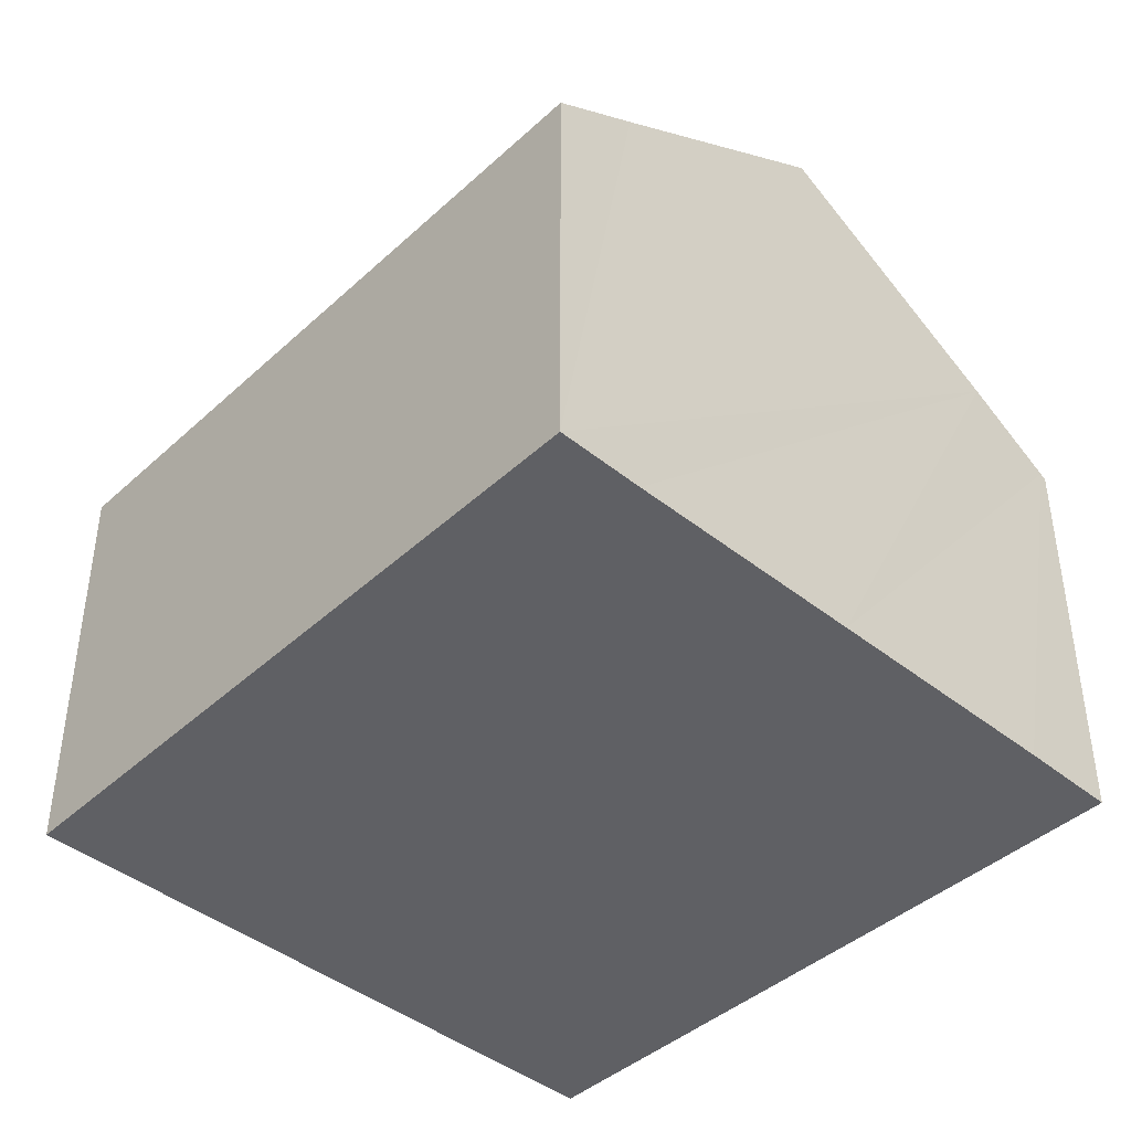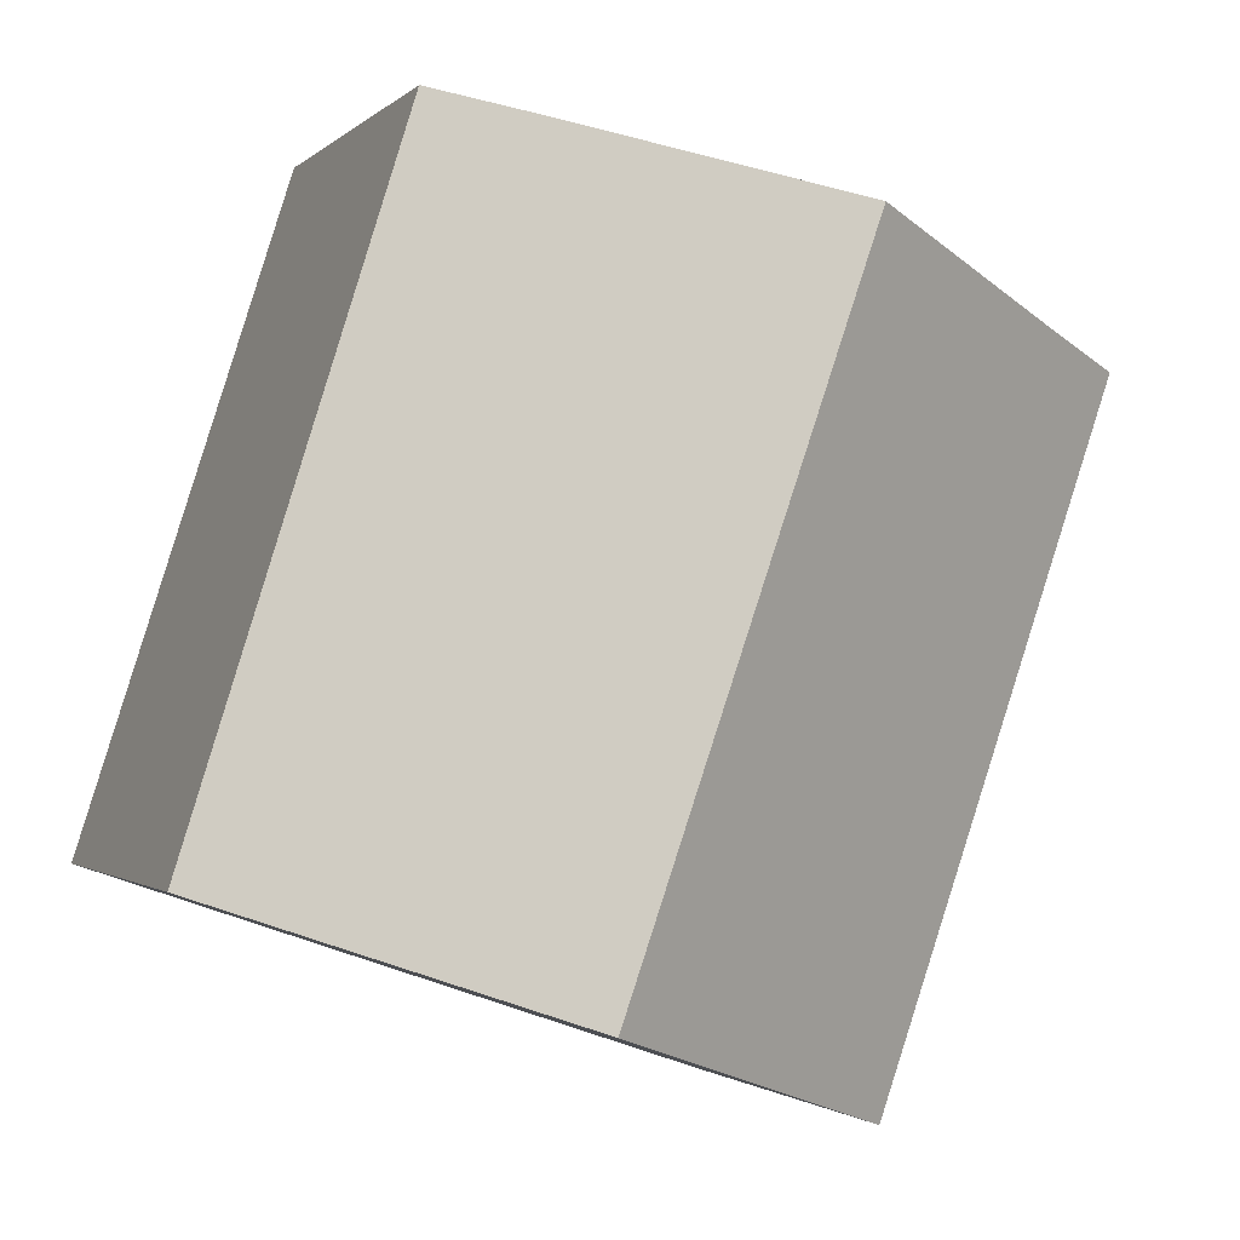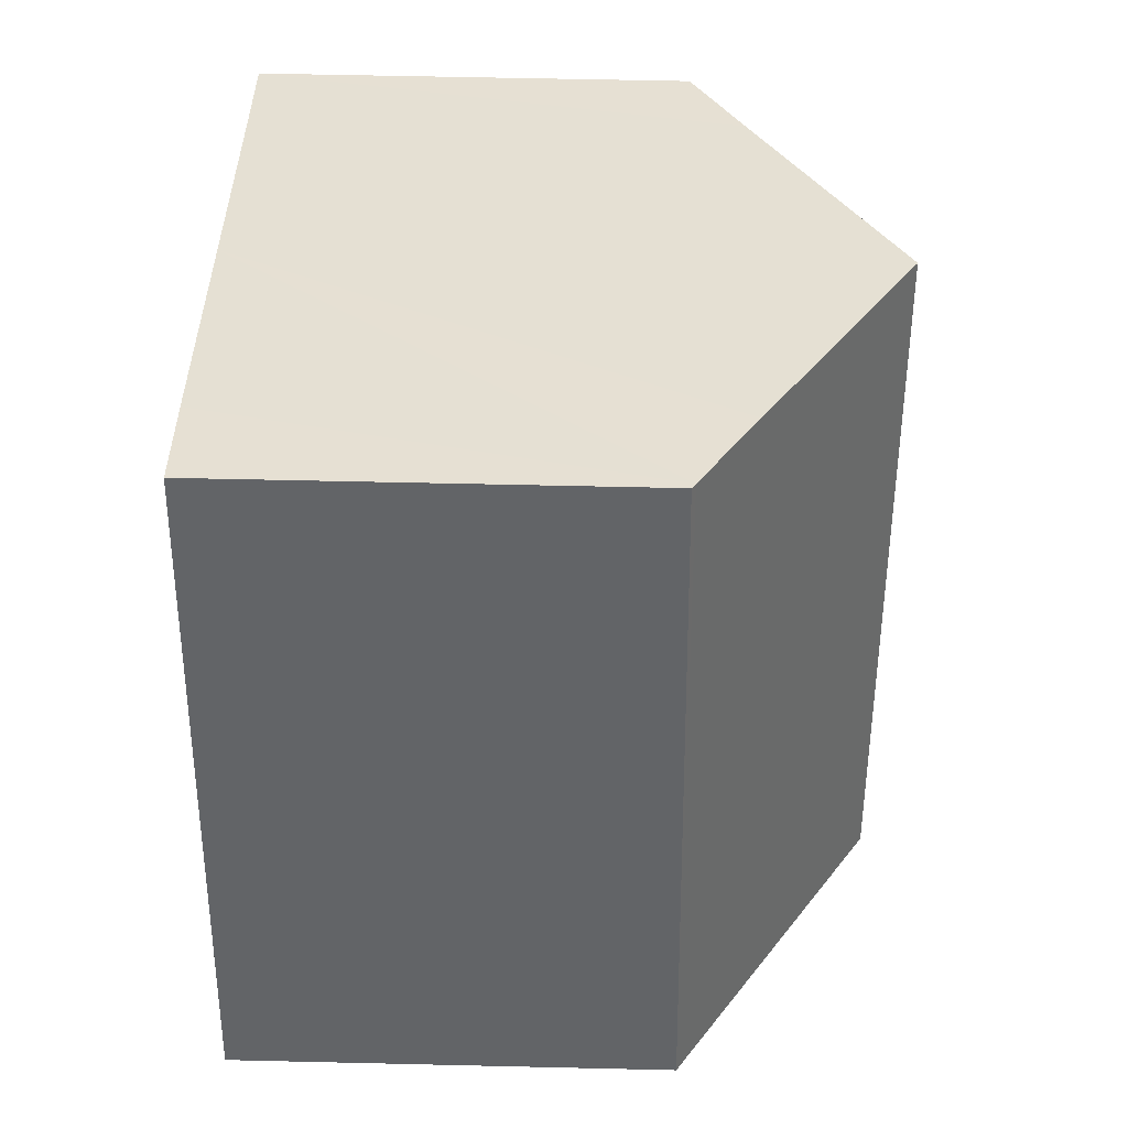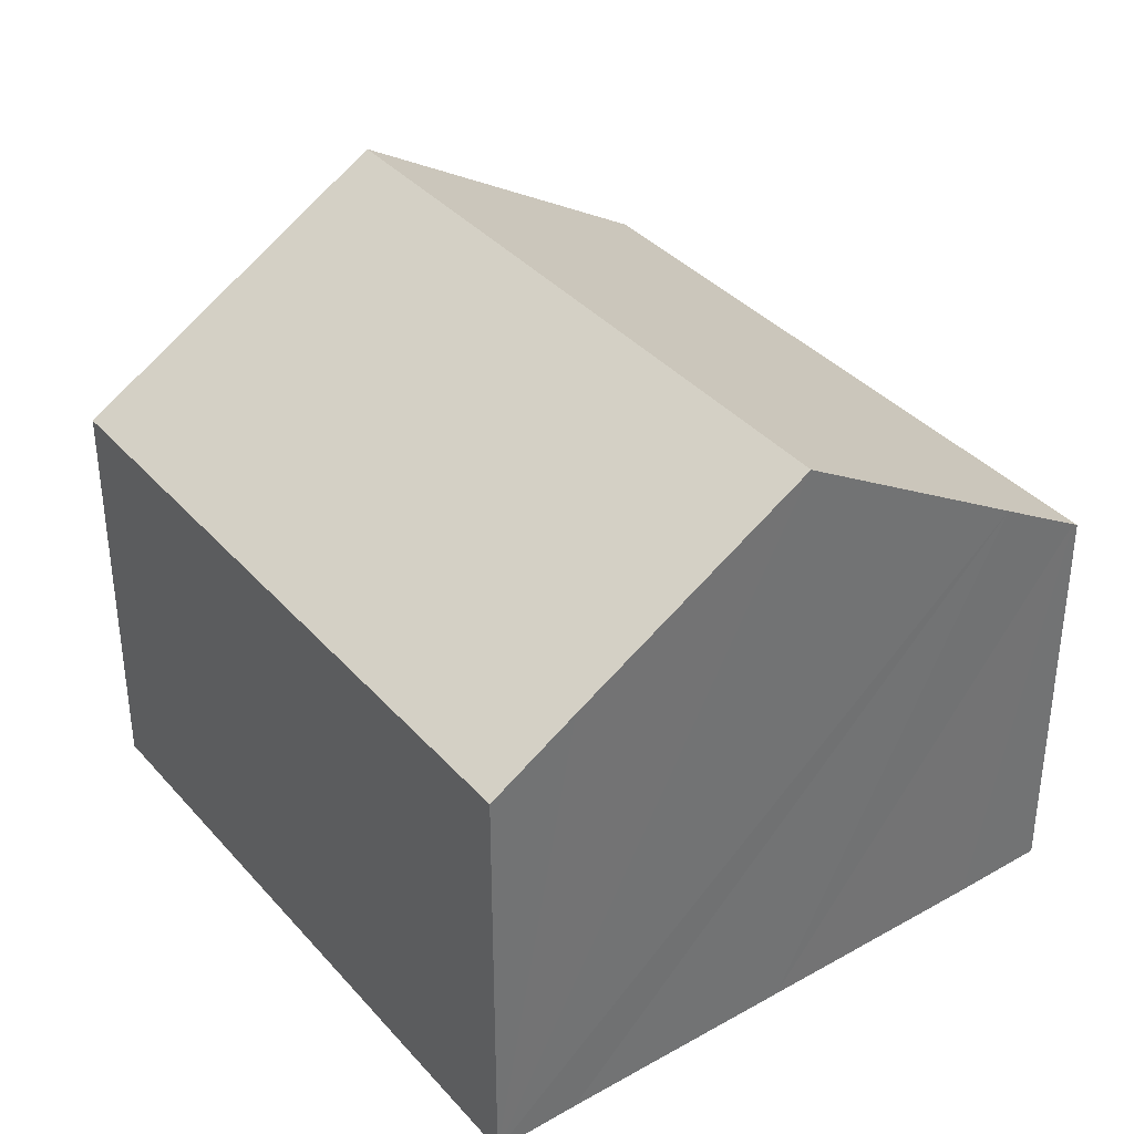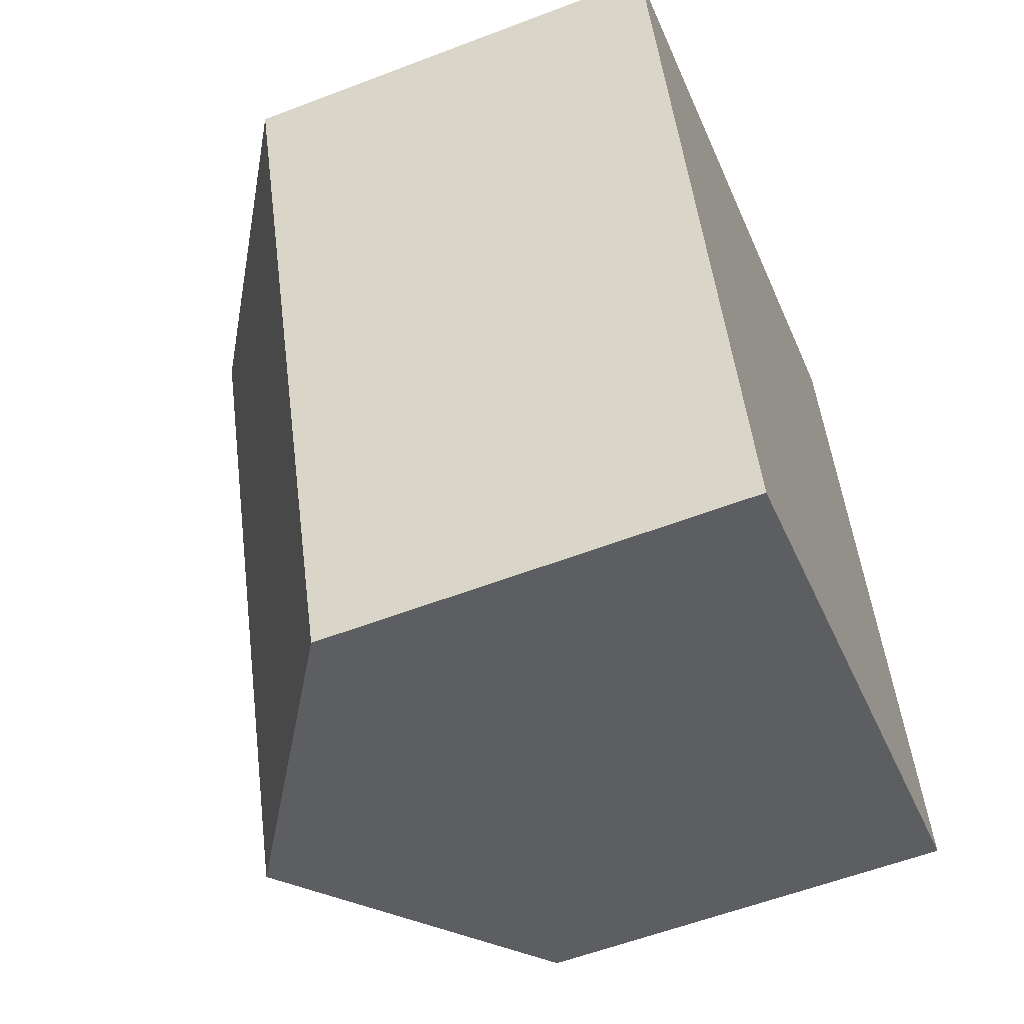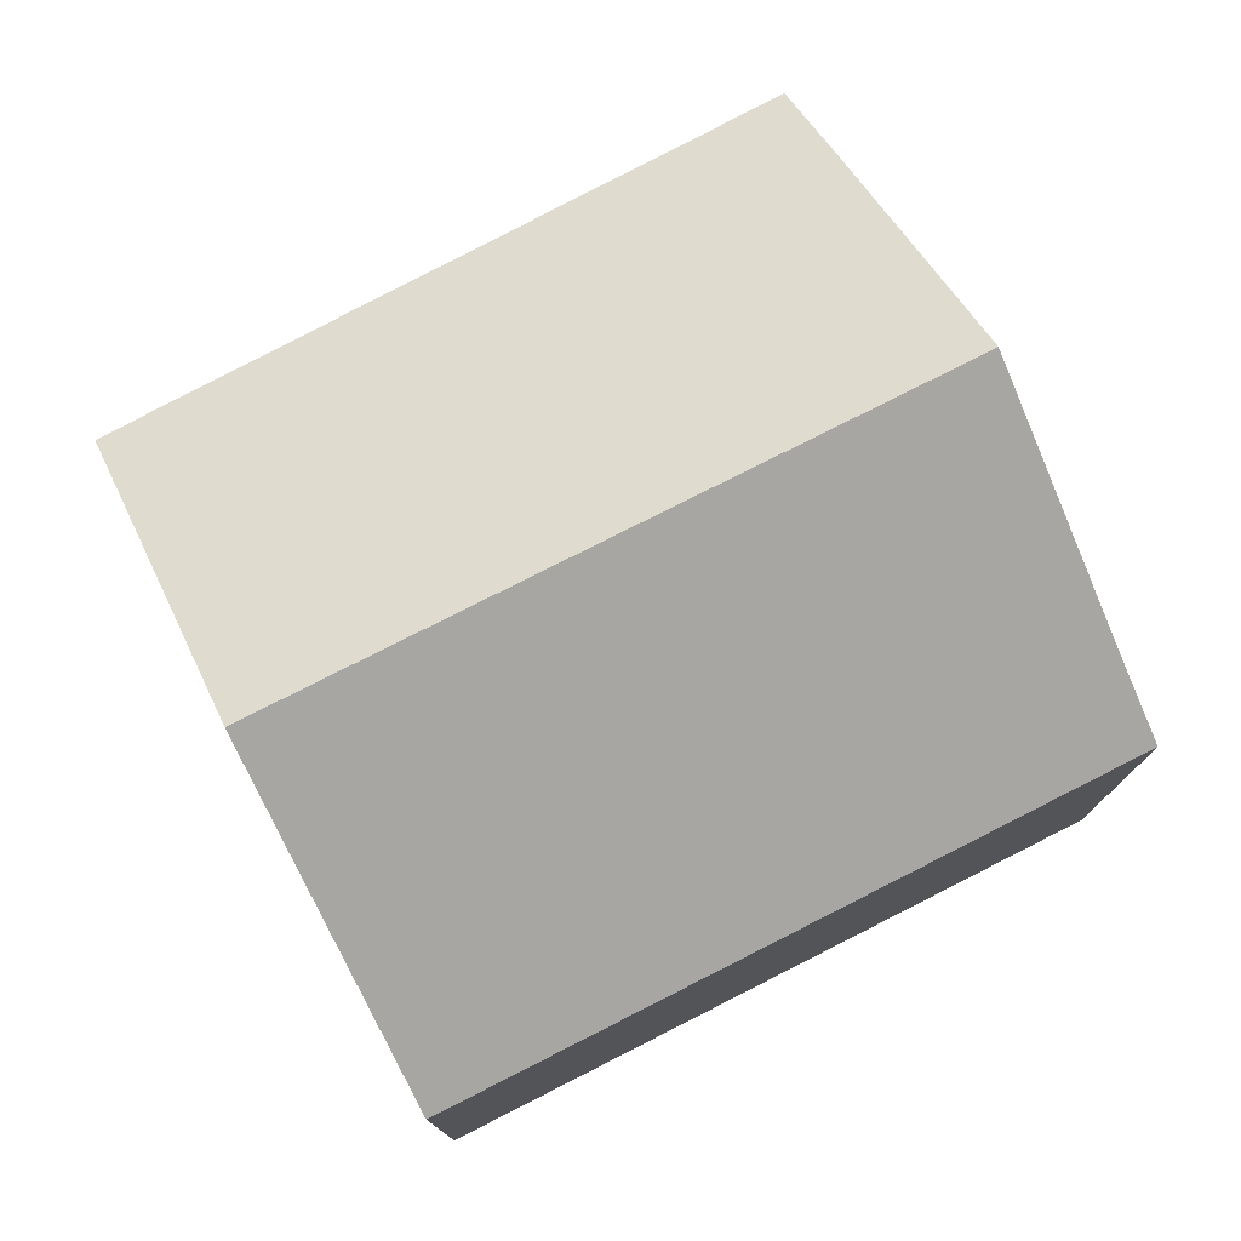
<metadata>
{"format":"obj","ext":"obj","renderer":"f3d","projection":"perspective","resolution":1024,"background":"white","views":[{"elev":-43.5,"azim":-61.9,"up":"+Y"},{"elev":-1.4,"azim":159.6,"up":"+Z"},{"elev":56.4,"azim":91.4,"up":"+Z"},{"elev":36.9,"azim":-54.8,"up":"+Y"},{"elev":-57.5,"azim":-68.3,"up":"+Z"},{"elev":77.6,"azim":-136.0,"up":"+Y"}]}
</metadata>
<code>
v  1.424 8.089 0.465
v  2.547 7.194 -7.348
v  0 7.195 4.406e-16
v  3.877 7.195 -11.18
v  9.198 10.55 -9.335
v  5.34 10.55 1.787
v  9.298 8.062 3.124
v  14.42 7.256 -7.528
v  10.78 7.136 3.604
v  12.07 7.136 -0.145
v  10.87 7.074 3.636
v  0 0 0
v  1.424 -2.847e-17 0.465
v  5.34 -1.094e-16 1.787
v  9.298 -1.913e-16 3.124
v  10.78 -2.207e-16 3.604
v  10.87 -2.226e-16 3.636
v  14.42 4.61e-16 -7.528
v  12.07 8.879e-18 -0.145
v  9.198 5.716e-16 -9.335
v  3.877 6.843e-16 -11.18
v  2.547 4.499e-16 -7.348
g defaultobject
f 1 2 3
f 2 1 4
f 4 1 5
f 5 1 6
f 7 5 6
f 5 7 8
f 8 7 9
f 8 9 10
f 10 9 11
f 12 1 3
f 1 12 6
f 6 12 7
f 7 12 13
f 7 13 14
f 7 14 9
f 9 14 15
f 9 15 11
f 11 15 16
f 11 16 17
f 17 10 11
f 10 17 8
f 8 17 18
f 18 17 19
f 18 5 8
f 5 18 4
f 4 18 20
f 4 20 21
f 21 2 4
f 2 21 3
f 3 21 12
f 12 21 22
f 16 19 17
f 19 16 15
f 19 15 14
f 19 14 13
f 19 13 18
f 18 13 12
f 18 12 22
f 18 22 20
f 20 22 21

</code>
